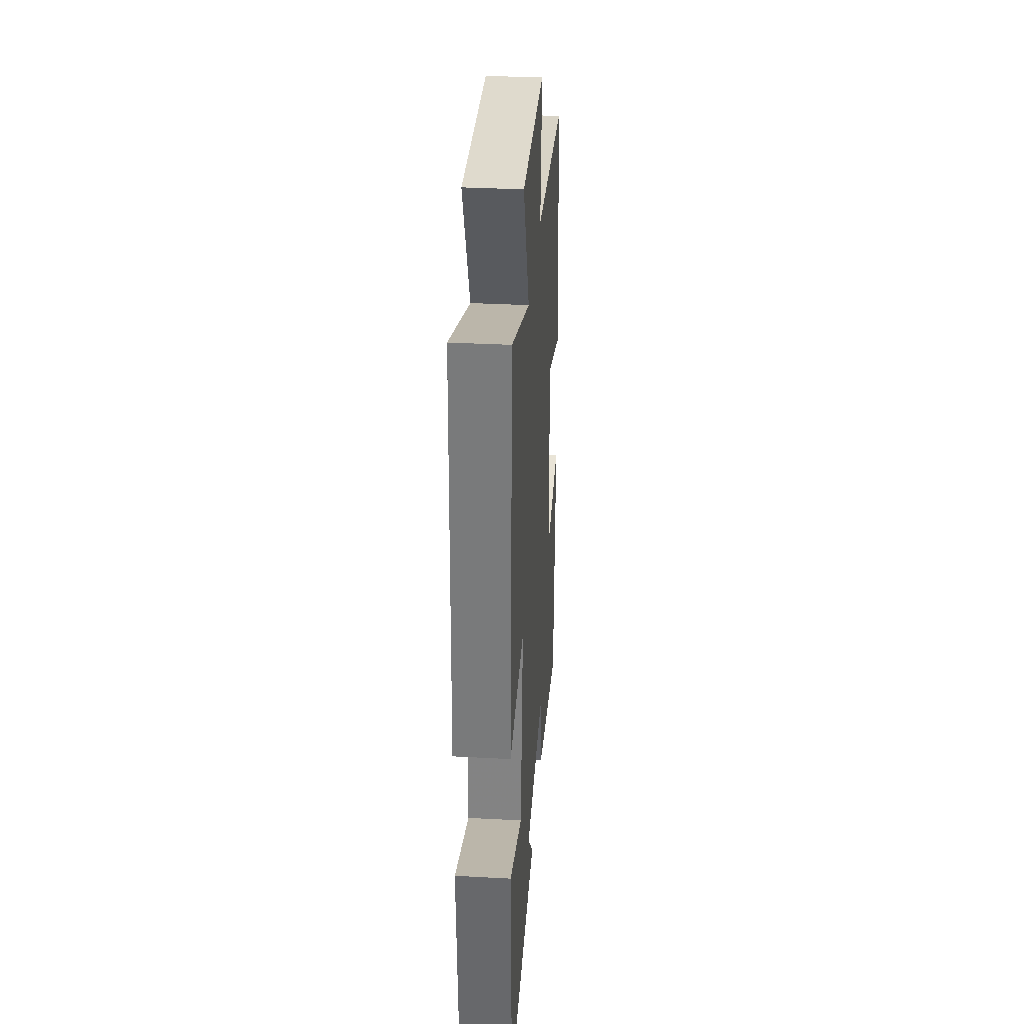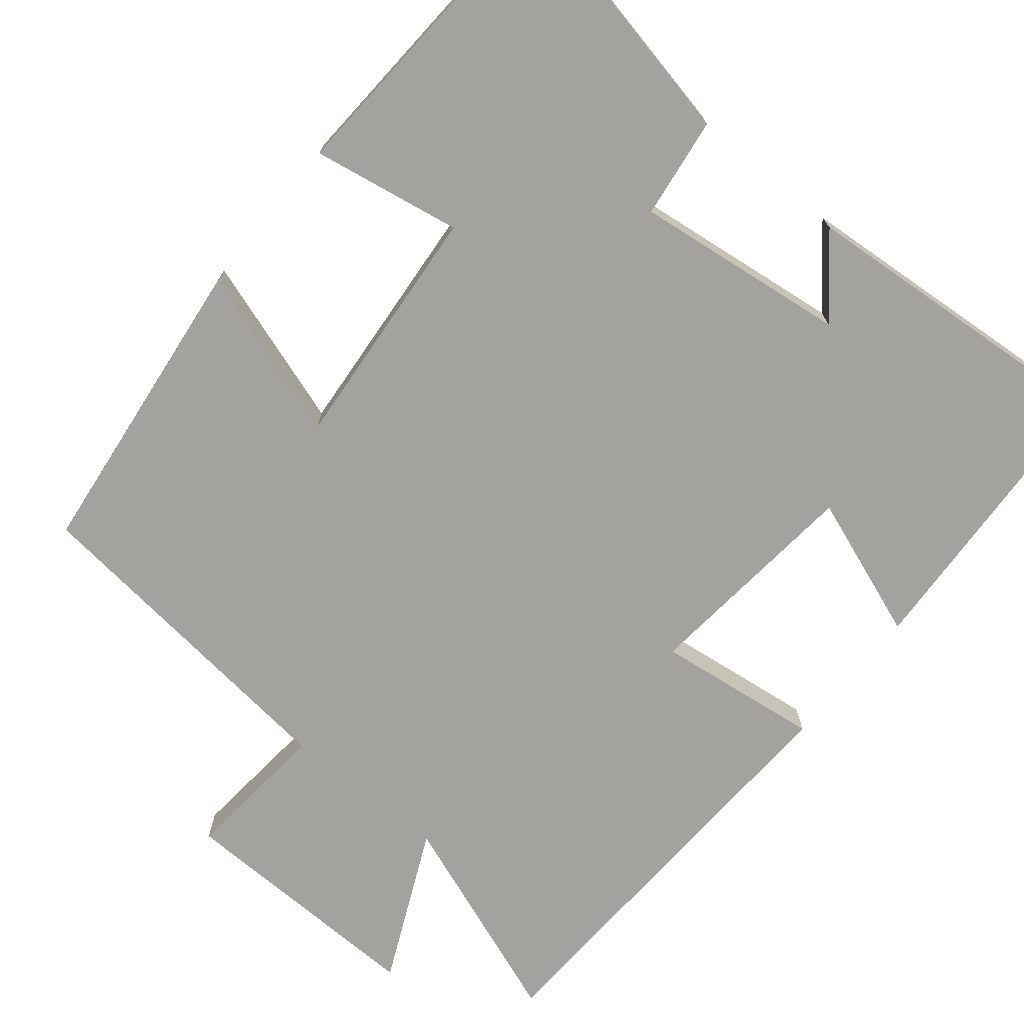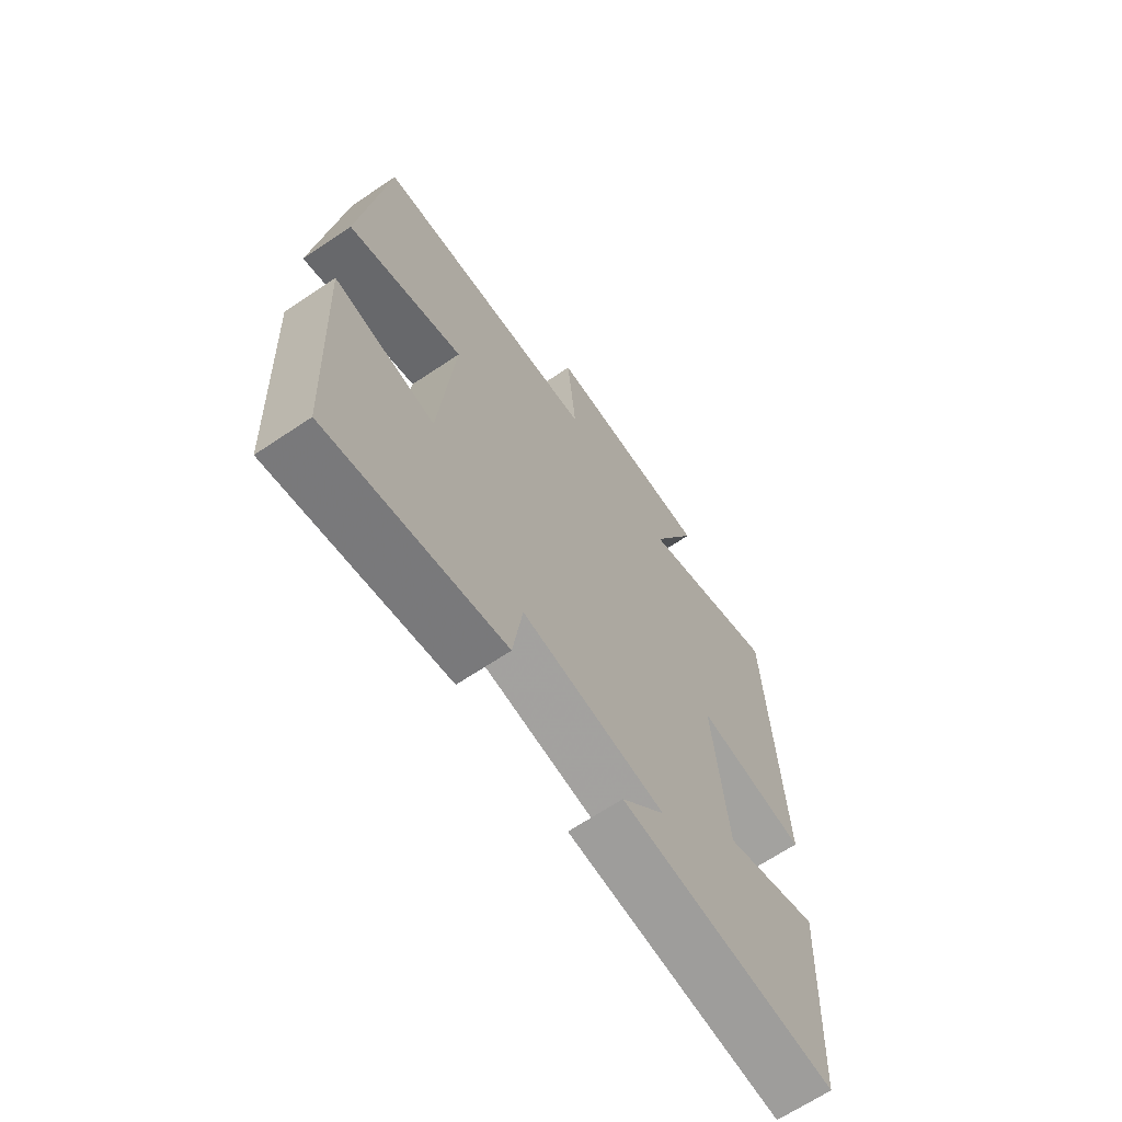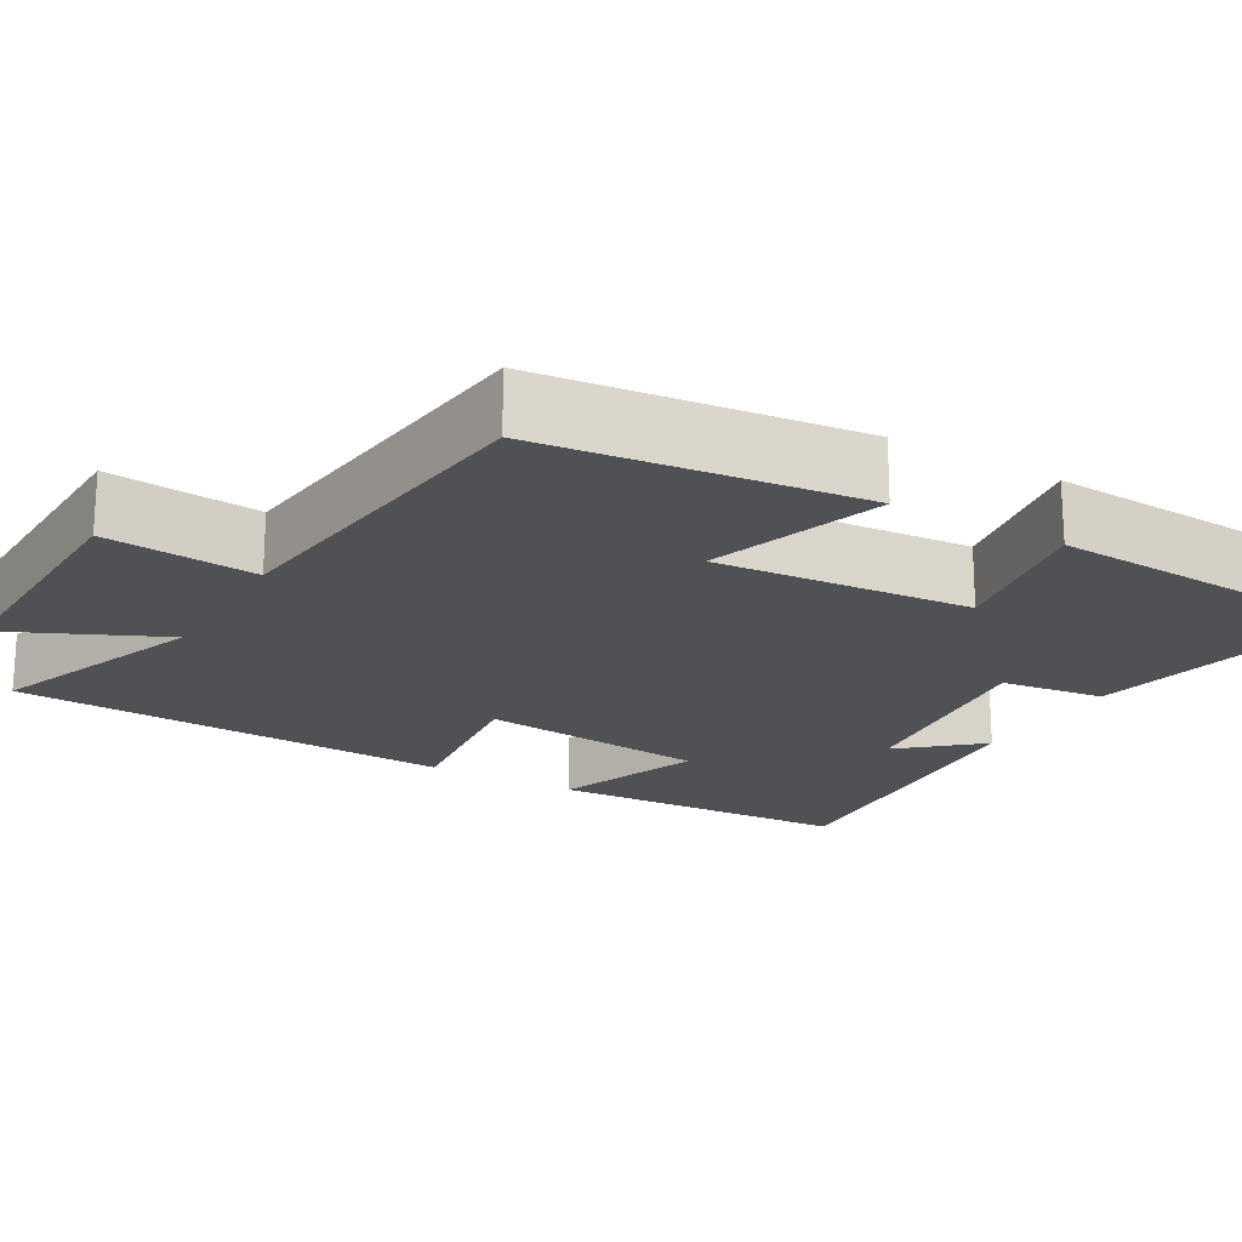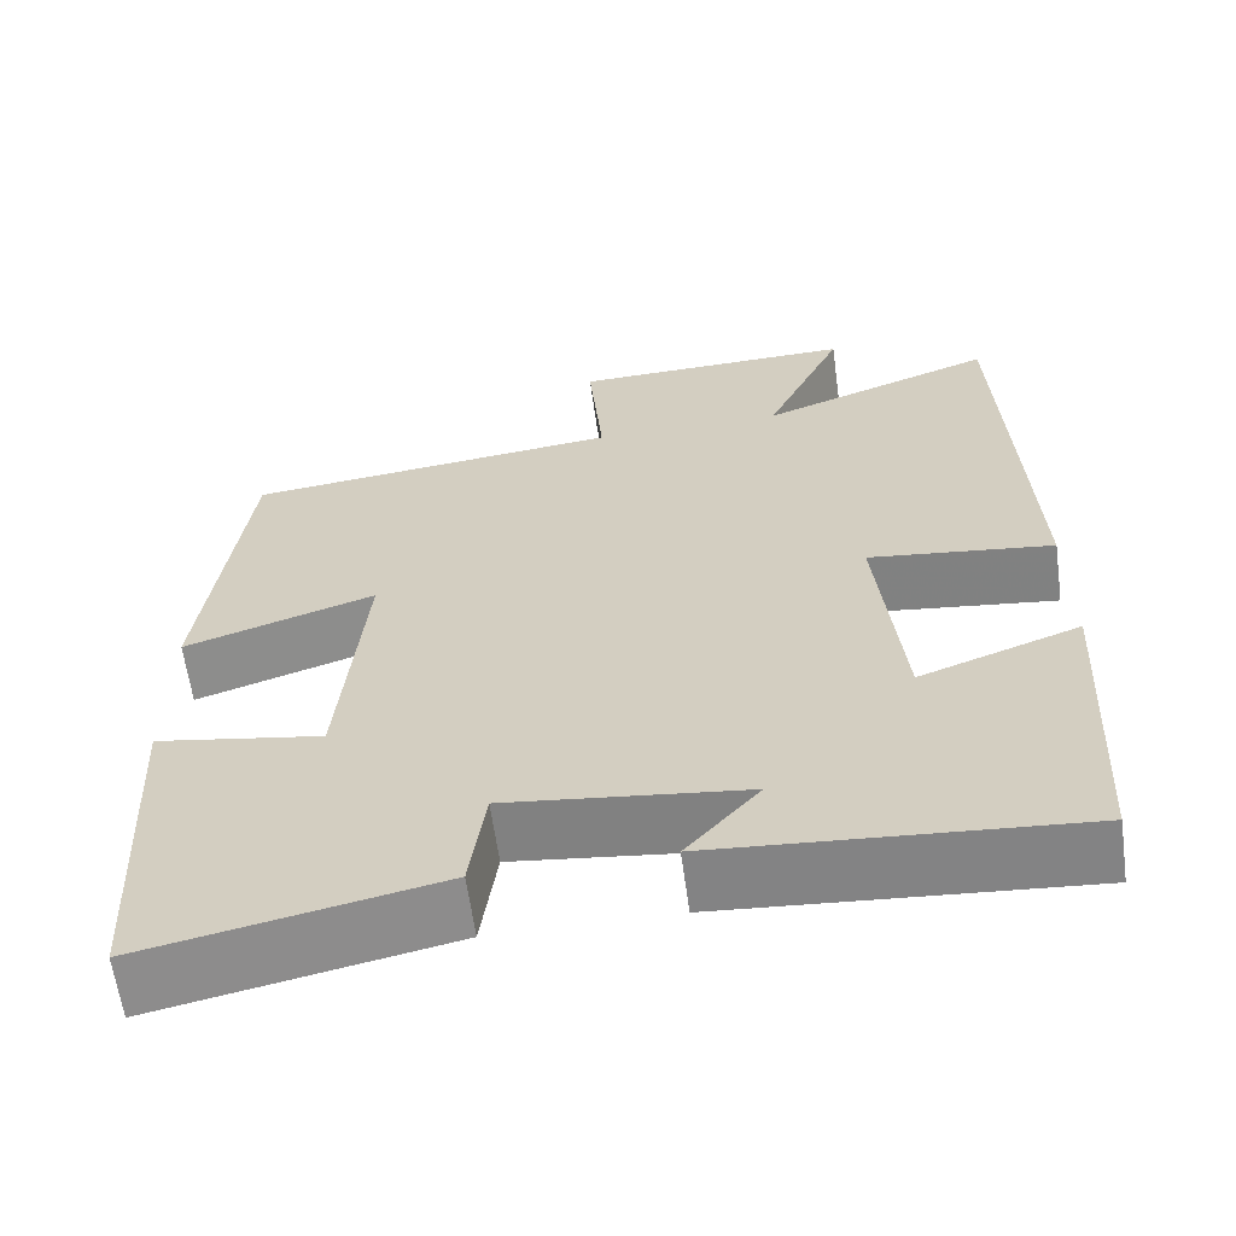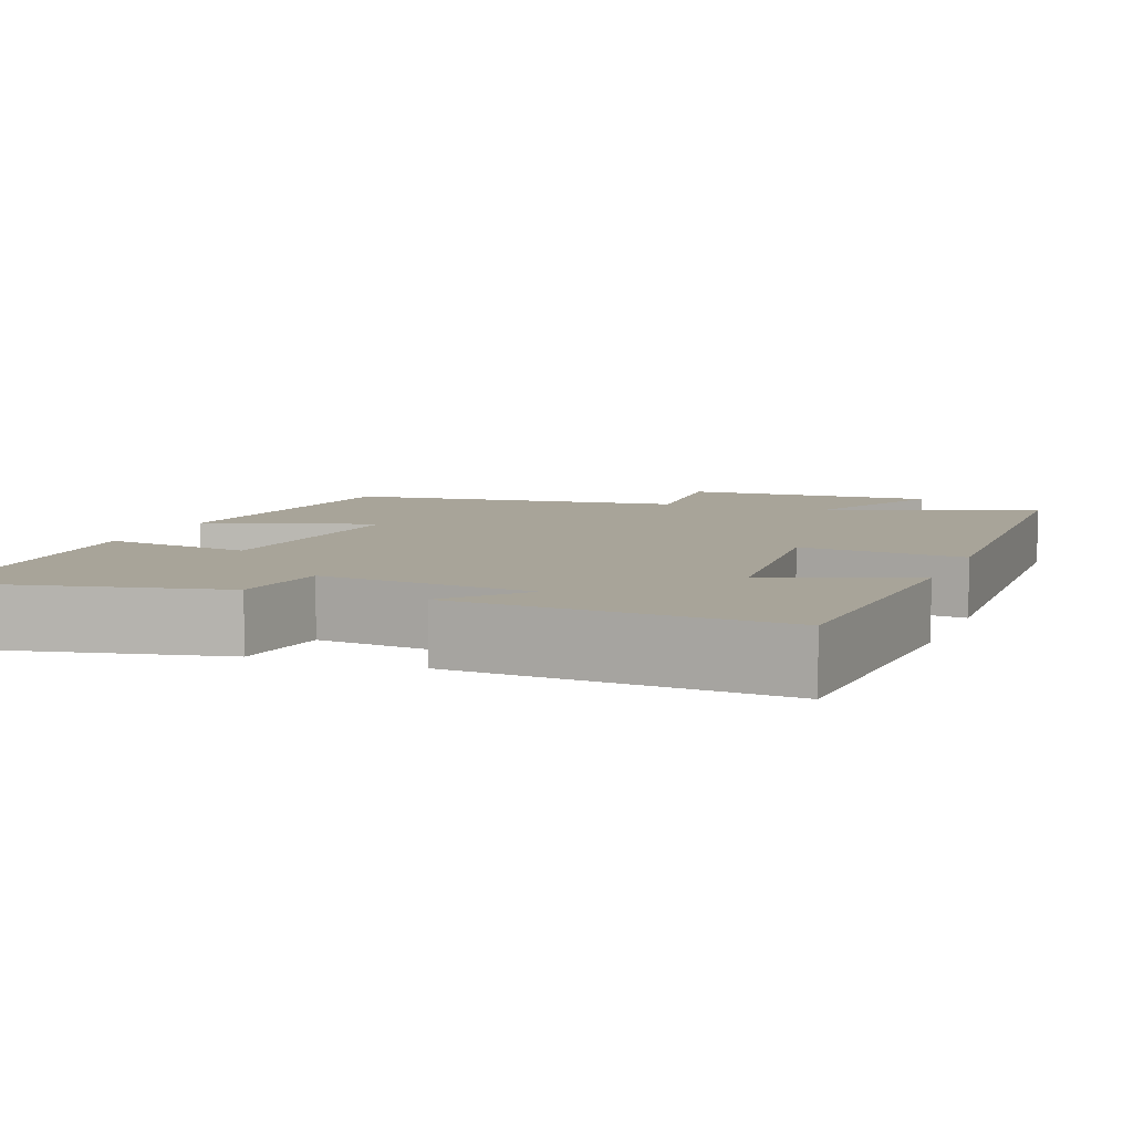
<metadata>
{"format":"obj","ext":"obj","renderer":"f3d","projection":"perspective","resolution":1024,"background":"white","views":[{"elev":33.9,"azim":-85.8,"up":"+Z"},{"elev":-72.6,"azim":140.6,"up":"+Y"},{"elev":-67.1,"azim":123.9,"up":"+Z"},{"elev":-20.0,"azim":59.7,"up":"+Y"},{"elev":-62.4,"azim":-172.2,"up":"+Z"},{"elev":7.1,"azim":-159.2,"up":"+Y"}]}
</metadata>
<code>
v -0.476 0.07 0.6
v -0.204 0.07 0.5
v -0.295 0.07 0.696
v 0.033 0.07 0.69
v 0.016 0.07 0.5
v 0.452 0.07 0.453
v 0.5 0.07 0.055
v 0.28 0.07 0.127
v 0.308 0.07 -0.193
v 0.5 0.07 -0.159
v 0.479 0.07 -0.569
v 0.143 0.07 -0.5
v 0.125 0.07 -0.37
v -0.149 0.07 -0.404
v -0.065 0.07 -0.5
v -0.479 0.07 -0.533
v -0.5 0.07 -0.151
v -0.316 0.07 -0.218
v -0.288 0.07 0.07
v -0.5 0.07 0.043
v -0.476 0 0.6
v -0.204 0 0.5
v -0.295 0 0.696
v 0.033 0 0.69
v 0.016 0 0.5
v 0.452 0 0.453
v 0.5 0 0.055
v 0.28 0 0.127
v 0.308 0 -0.193
v 0.5 0 -0.159
v 0.479 0 -0.569
v 0.143 0 -0.5
v 0.125 0 -0.37
v -0.149 0 -0.404
v -0.065 0 -0.5
v -0.479 0 -0.533
v -0.5 0 -0.151
v -0.316 0 -0.218
v -0.288 0 0.07
v -0.5 0 0.043
f 19 20 1 2
f 18 19 2
f 15 16 17 18
f 14 15 18
f 13 14 18 2
f 10 11 12 13
f 9 10 13
f 8 9 13 2
f 5 6 7 8
f 5 8 2 3
f 3 4 5
f 22 21 40 39
f 22 39 38
f 38 37 36 35
f 38 35 34
f 22 38 34 33
f 33 32 31 30
f 33 30 29
f 22 33 29 28
f 28 27 26 25
f 23 22 28 25
f 25 24 23
f 1 21 22 2
f 2 22 23 3
f 3 23 24 4
f 4 24 25 5
f 5 25 26 6
f 6 26 27 7
f 7 27 28 8
f 8 28 29 9
f 9 29 30 10
f 10 30 31 11
f 11 31 32 12
f 12 32 33 13
f 13 33 34 14
f 14 34 35 15
f 15 35 36 16
f 16 36 37 17
f 17 37 38 18
f 18 38 39 19
f 19 39 40 20
f 20 40 21 1

</code>
